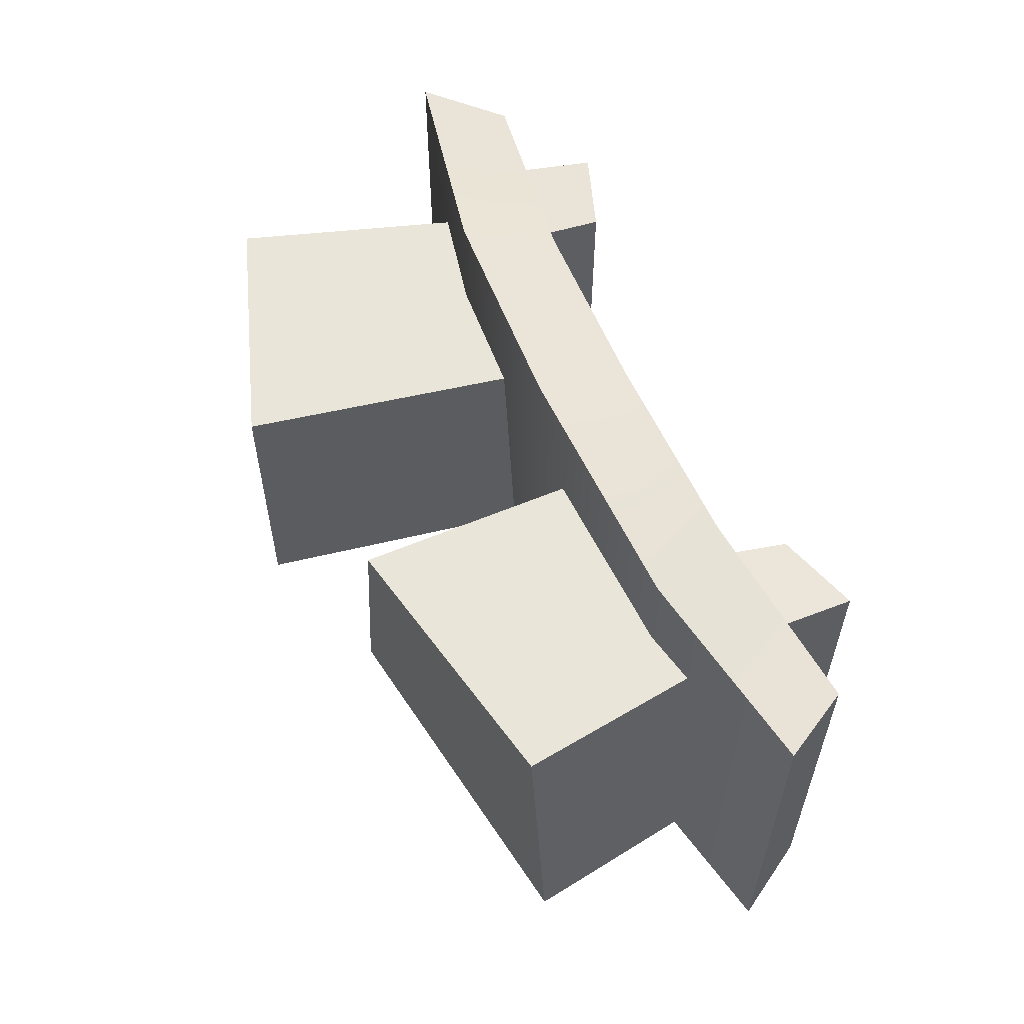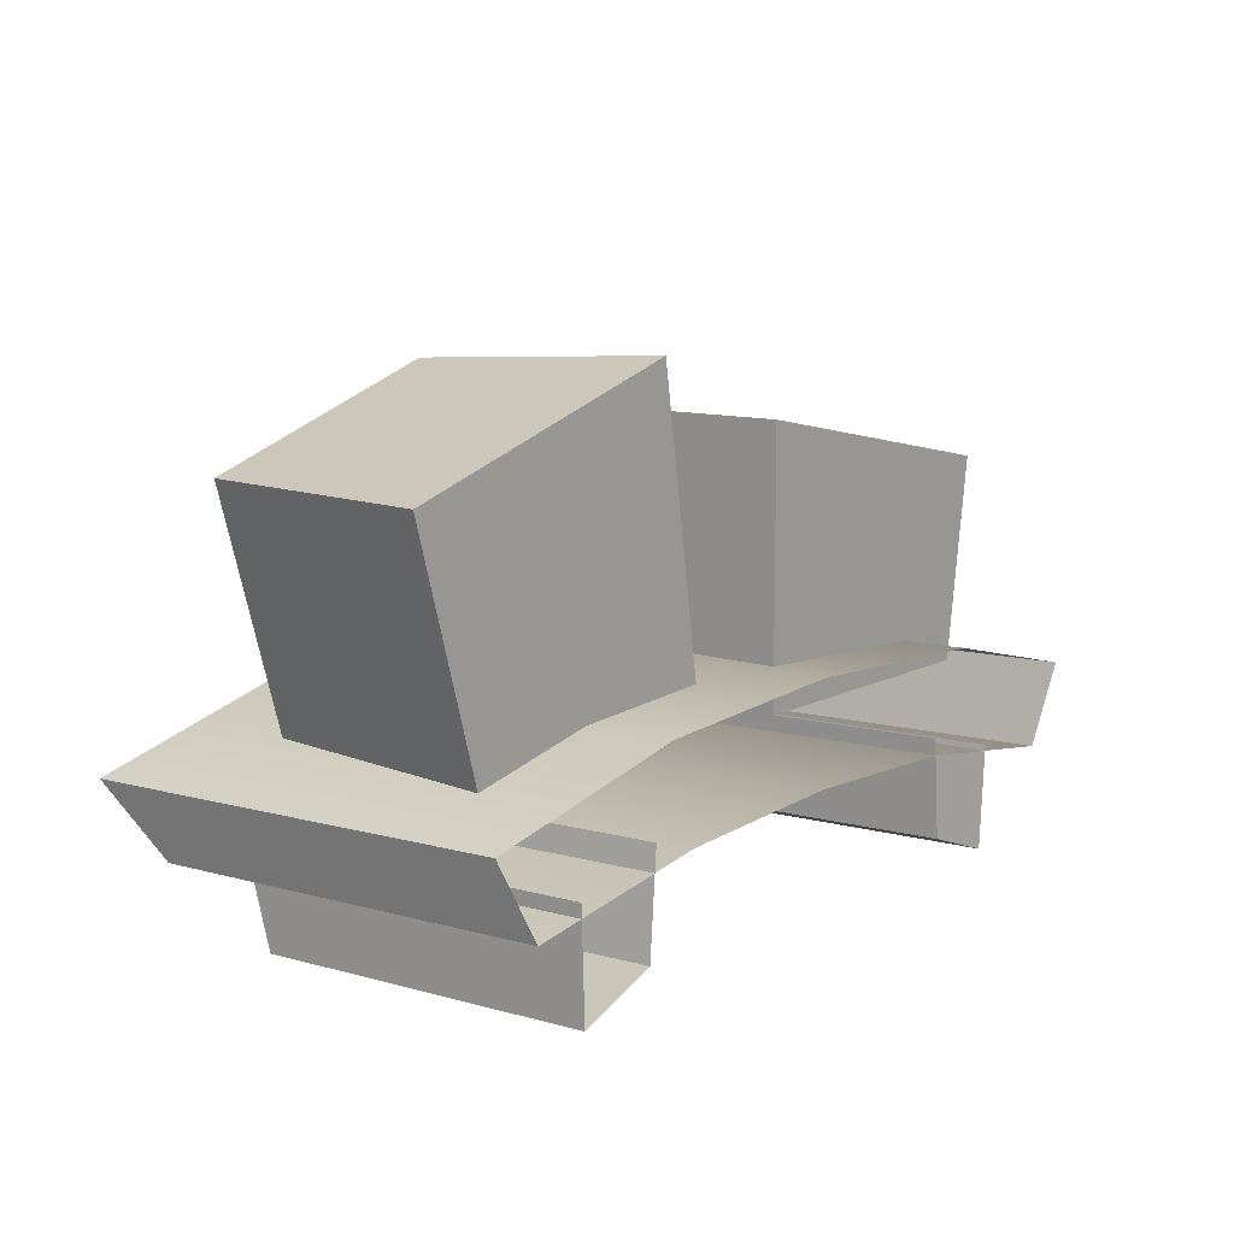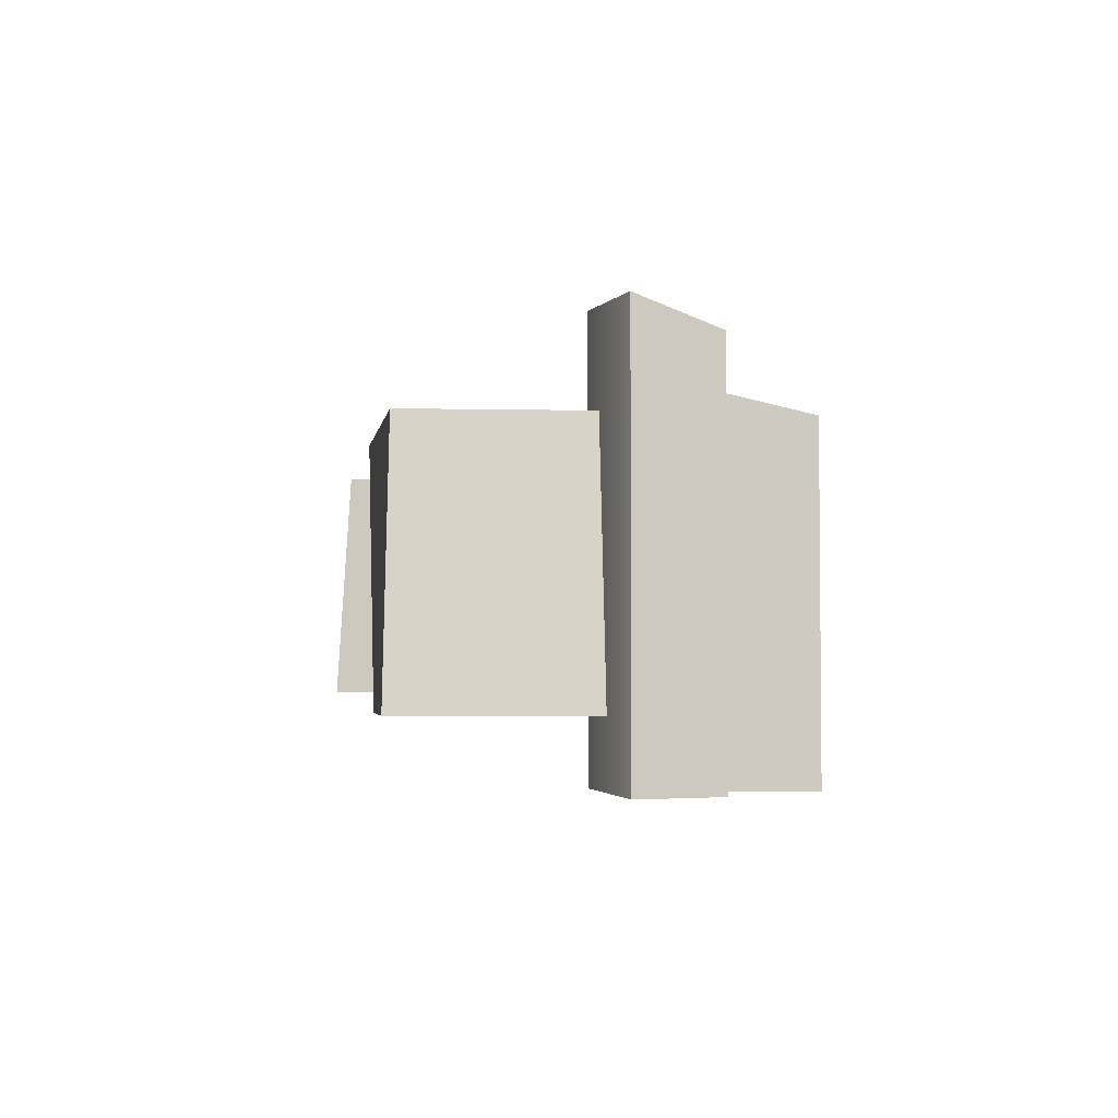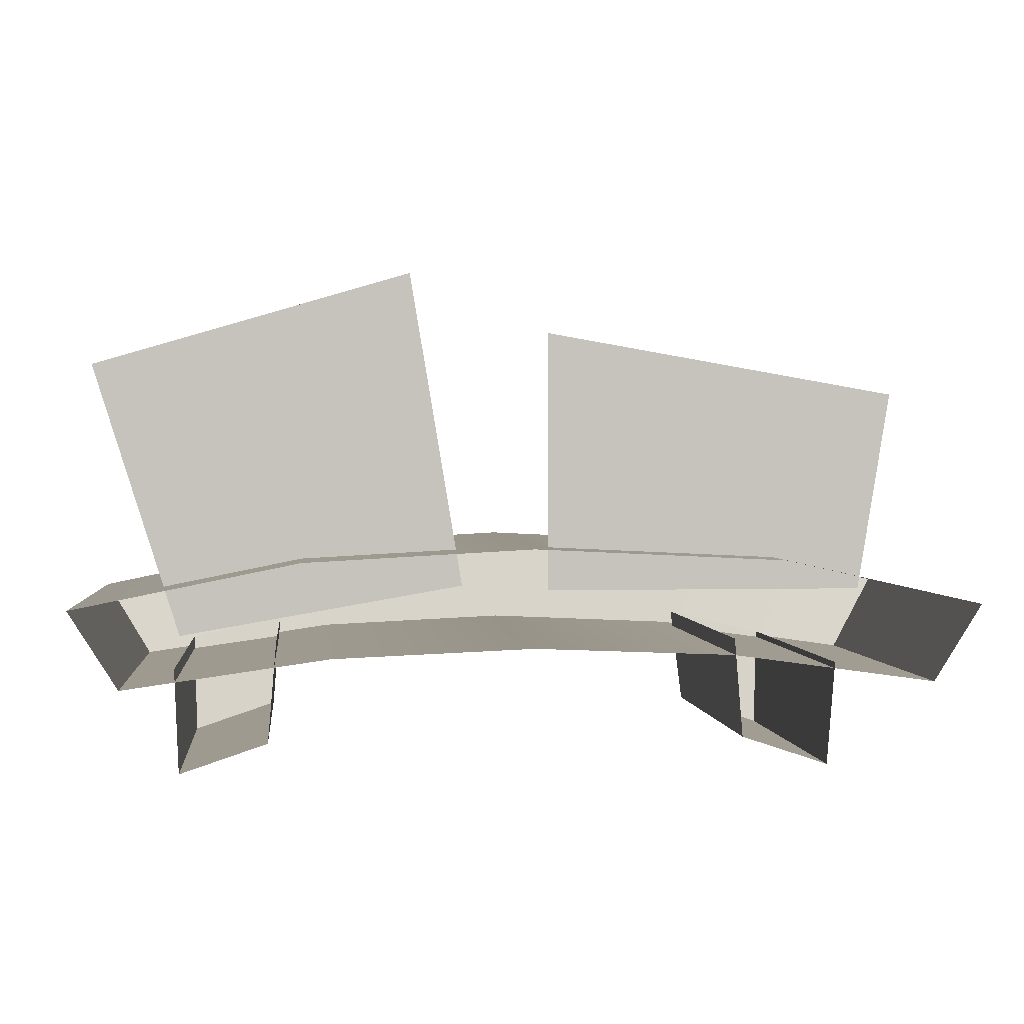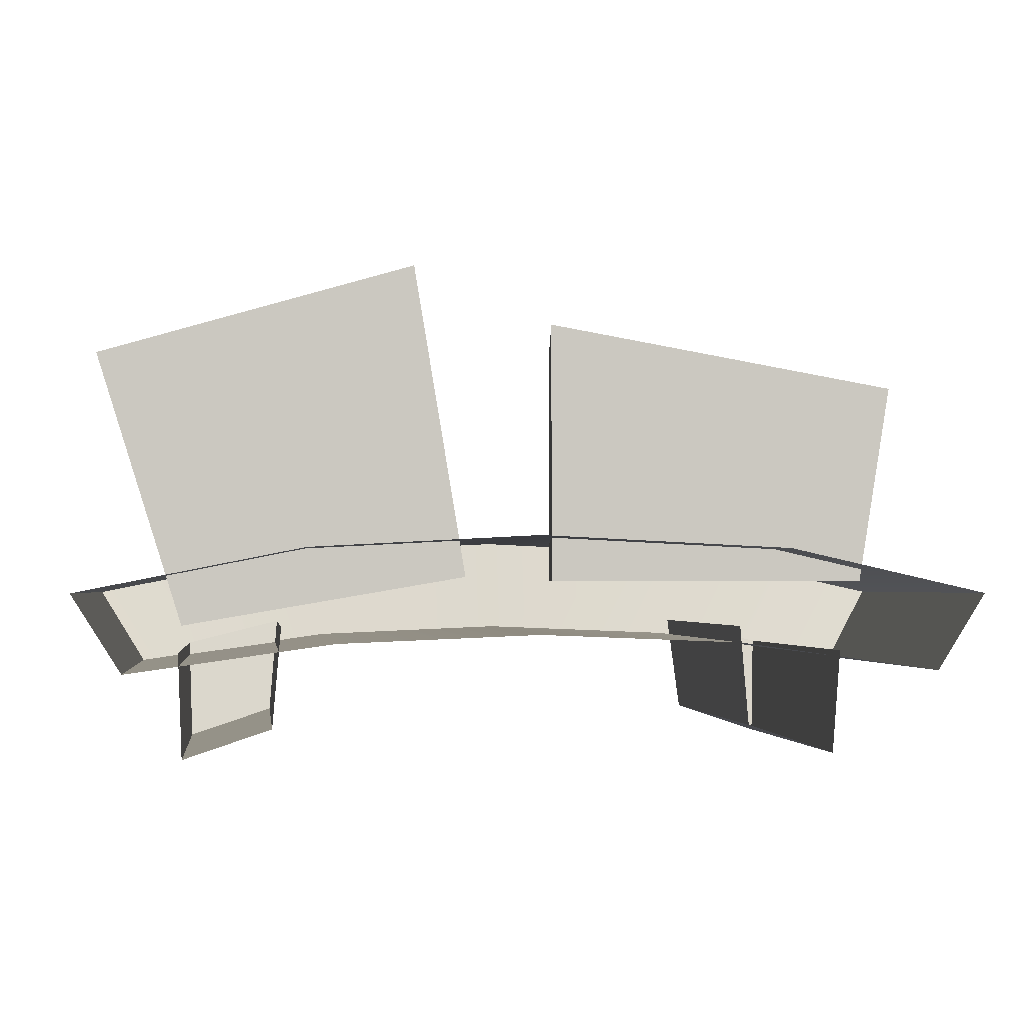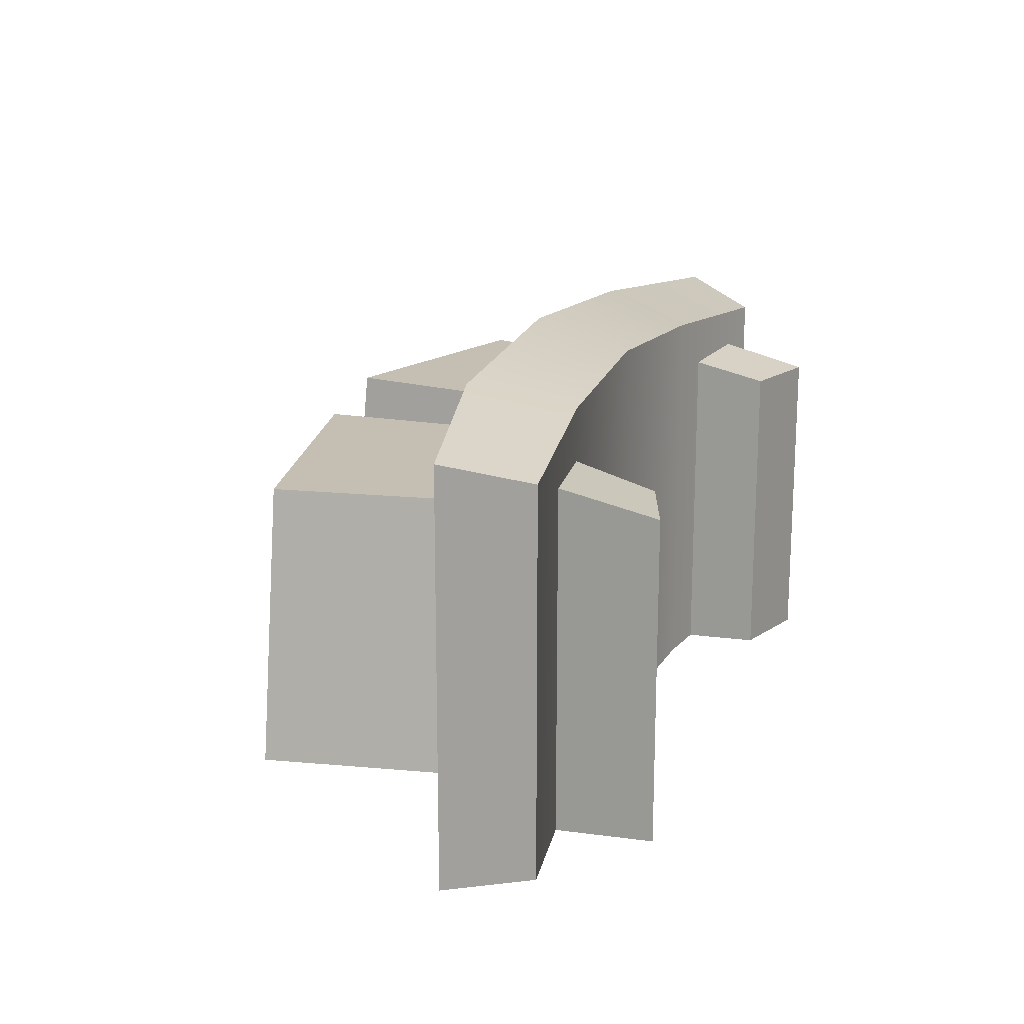
<metadata>
{"format":"obj","ext":"obj","renderer":"f3d","projection":"perspective","resolution":1024,"background":"white","views":[{"elev":58.3,"azim":-113.4,"up":"+Z"},{"elev":9.8,"azim":125.8,"up":"+Y"},{"elev":-3.6,"azim":-86.2,"up":"+Z"},{"elev":1.6,"azim":174.1,"up":"+Y"},{"elev":-2.1,"azim":172.6,"up":"+Y"},{"elev":17.6,"azim":-70.7,"up":"+Z"}]}
</metadata>
<code>
o part1_texture0.001
v -0.1992 -0.1328 0.1094
v -0.2812 -0.1602 -0.2031
v -0.1992 -0.1328 -0.2031
v -0.2812 -0.1602 0.1094
v -0.1914 -0.03906 0.1328
v -0.1914 -0.03906 -0.2031
v -0.2891 -0.0625 0.1328
v -0.2891 -0.0625 -0.2031
f 1 2 3
f 2 1 4
f 3 5 1
f 5 3 6
f 1 7 4
f 7 1 5
f 4 8 2
f 8 4 7
o part0_texture0.013
v 0.1914 -0.05469 0.1797
v 0.3867 -0.08203 -0.2031
v 0.3867 -0.08203 0.1641
v 0.1914 -0.05469 -0.2031
v 0 -0.04688 0.1914
v 0 -0.04688 -0.2031
v -0.1914 -0.05469 0.1797
v -0.1914 -0.05469 -0.2031
v -0.3867 -0.08203 0.1641
v -0.3867 -0.08203 -0.2031
v -0.4336 -0.007813 0.1875
v -0.2422 0.03516 0.207
v 0 0.04688 0.2188
v 0.2188 0.03516 0.207
v 0.4336 -0.007813 0.1875
v -0.4336 -0.007812 -0.2031
v -0.2422 0.03516 -0.2031
v 0 0.04688 -0.2031
v 0.2188 0.03516 -0.2031
v 0.4336 -0.007812 -0.2031
v 0.332 -0.1602 0.1094
v 0.2422 -0.03906 0.1328
v 0.25 -0.1328 0.1094
v 0.3359 -0.0625 0.1328
v 0.2422 -0.03906 -0.2031
v 0.25 -0.1328 -0.2031
v 0.332 -0.1602 -0.2031
v 0.3359 -0.0625 -0.2031
f 9 10 11
f 10 9 12
f 13 12 9
f 12 13 14
f 15 14 13
f 14 15 16
f 17 16 15
f 16 17 18
f 15 19 17
f 19 15 20
f 13 20 15
f 20 13 21
f 9 21 13
f 21 9 22
f 11 22 9
f 22 11 23
f 20 24 19
f 24 20 25
f 21 25 20
f 25 21 26
f 22 26 21
f 26 22 27
f 23 27 22
f 27 23 28
f 10 23 11
f 23 10 28
f 17 24 18
f 24 17 19
f 29 30 31
f 30 29 32
f 31 33 34
f 33 31 30
f 34 29 31
f 29 34 35
f 35 32 29
f 32 35 36
o part3_texture1.001
v -0.3203 0.1953 0.1133
v -0.01953 0.2539 -0.1406
v -0.3594 0.1953 -0.1406
v -0.05469 0.2539 0.1133
v -0.3281 0.003906 -0.1406
v -0.01953 0.003906 -0.1406
v -0.05469 0.003906 0.1133
v -0.293 0.003906 0.1133
f 37 38 39
f 38 37 40
f 41 38 42
f 38 41 39
f 42 40 43
f 40 42 38
f 43 37 44
f 37 43 40
f 44 39 41
f 39 44 37
o part2_texture1.001
v 0.1484 0.3047 0.1016
v 0.418 0.2227 -0.1211
v 0.1133 0.3125 -0.1211
v 0.3867 0.2266 0.1016
v 0.0625 0.007813 -0.1211
v 0.3359 -0.03906 -0.1211
v 0.3047 -0.03516 0.1016
v 0.09375 -0 0.1016
f 45 46 47
f 46 45 48
f 49 46 50
f 46 49 47
f 50 48 51
f 48 50 46
f 51 45 52
f 45 51 48
f 52 47 49
f 47 52 45

</code>
